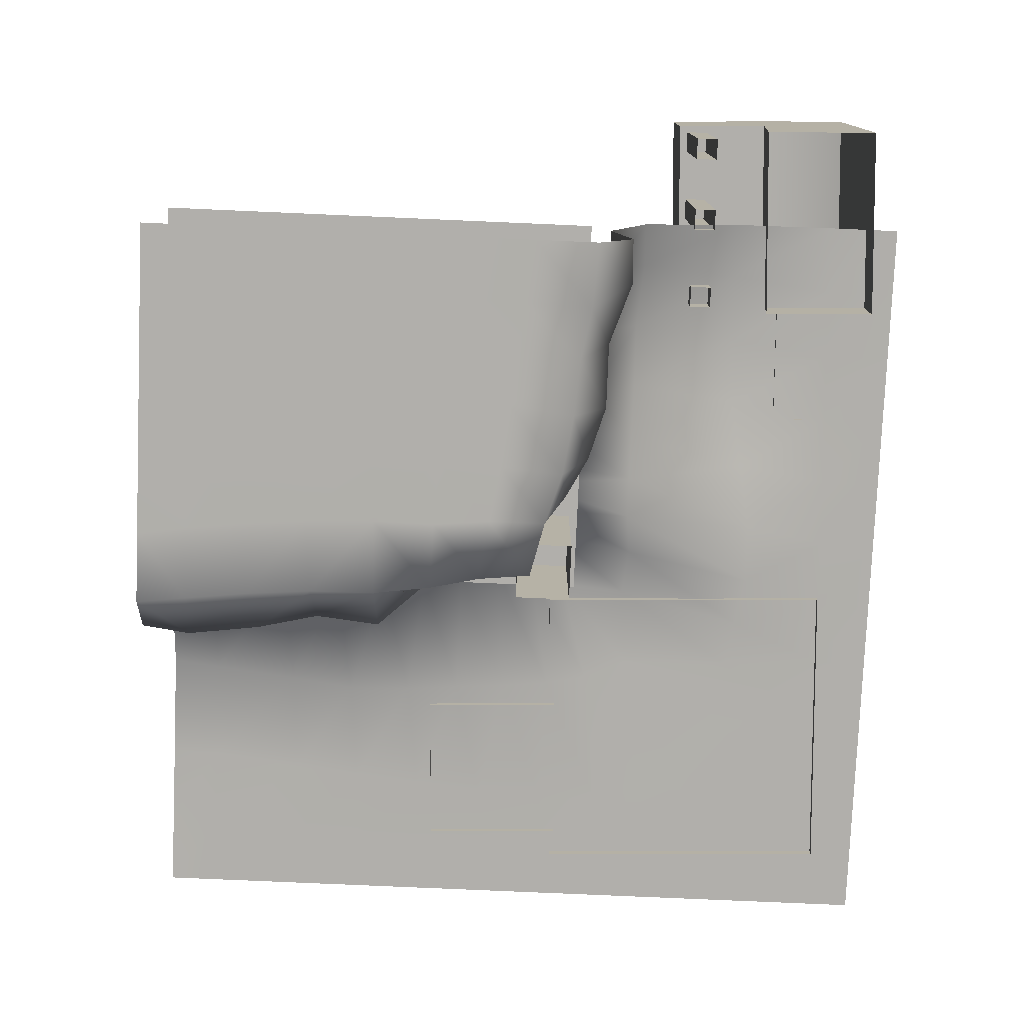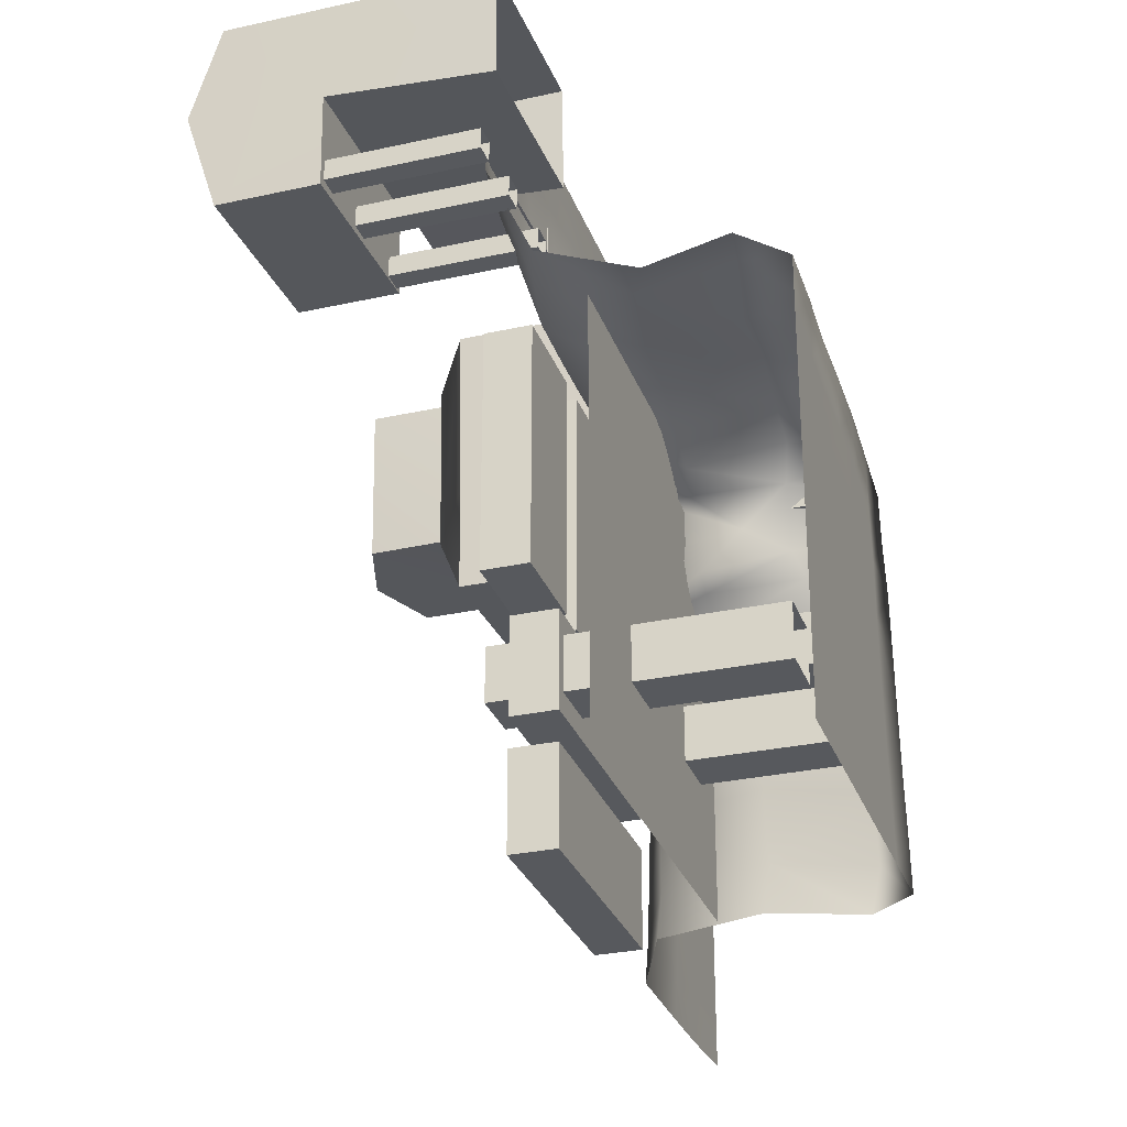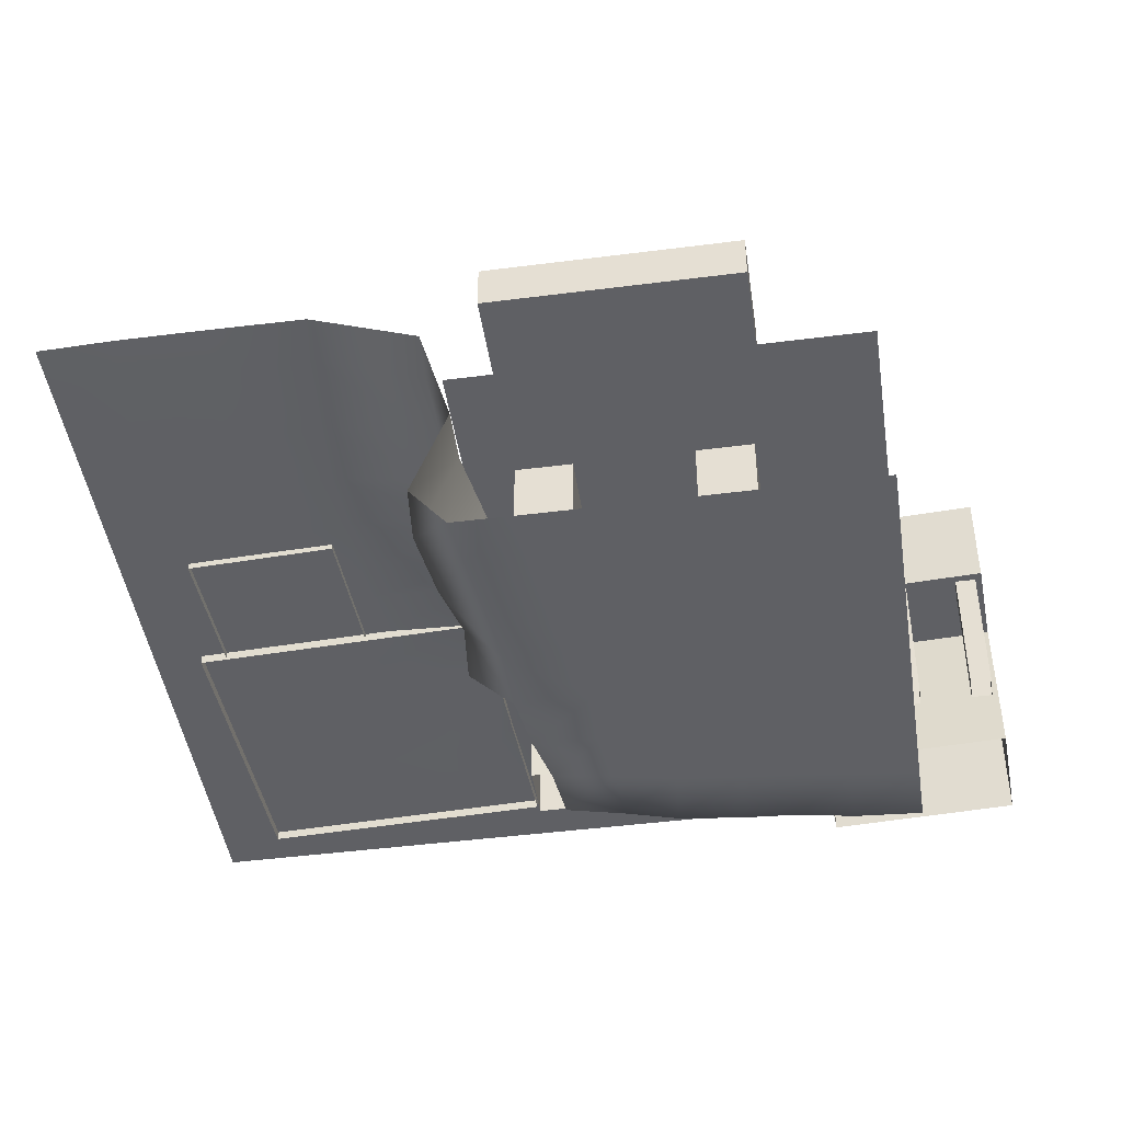
<metadata>
{"format":"obj","ext":"obj","renderer":"f3d","projection":"perspective","resolution":1024,"background":"white","views":[{"elev":-78.1,"azim":-92.5,"up":"+Y"},{"elev":-29.3,"azim":-71.9,"up":"+Z"},{"elev":-44.9,"azim":-171.5,"up":"+Y"}]}
</metadata>
<code>
g default
v -0.5 0.05 -0.5
v -0.5 0.05 0.06729
v -0.002528 0.05 -0.5
v -0.002528 0.05 0.06729
v -0.1021 -0.1391 -0.1605
v -0.03123 -0.1391 -0.1605
v -0.1021 0.2167 -0.1596
v -0.03123 0.2167 -0.1596
v -0.1021 0.2167 -0.2305
v -0.03123 0.2167 -0.2305
v -0.1021 -0.1391 -0.2296
v -0.03123 -0.1391 -0.2296
v -0.1021 -0.1391 0.05497
v -0.03123 -0.1391 0.05497
v -0.1021 0.2167 0.05586
v -0.03123 0.2167 0.05586
v -0.1021 0.2167 -0.01504
v -0.03123 0.2167 -0.01504
v -0.1021 -0.1391 -0.01414
v -0.03123 -0.1391 -0.01414
v -0.1316 -0.1343 -0.3484
v -0.1316 -0.1343 -0.2775
v -0.1325 0.2216 -0.3484
v -0.1325 0.2216 -0.2775
v -0.06158 0.2216 -0.3484
v -0.06158 0.2216 -0.2775
v -0.06248 -0.1343 -0.3484
v -0.06248 -0.1343 -0.2775
v -0.347 -0.1343 -0.3484
v -0.347 -0.1343 -0.2775
v -0.3479 0.2216 -0.3484
v -0.3479 0.2216 -0.2775
v -0.277 0.2216 -0.3484
v -0.277 0.2216 -0.2775
v -0.2779 -0.1343 -0.3484
v -0.2779 -0.1343 -0.2775
v -0.3364 0.1289 -0.2456
v -0.3364 0.188 -0.2456
v -0.3364 0.1289 0.06729
v -0.3364 0.188 0.06729
v -0.4627 0.1289 0.06729
v -0.4627 0.188 0.06729
v -0.4627 0.1289 -0.2456
v -0.4627 0.188 -0.2456
v -0.1714 0.1289 -0.2456
v -0.1714 0.188 -0.2456
v -0.1714 0.1289 0.06729
v -0.1714 0.188 0.06729
v -0.2977 0.1289 0.06729
v -0.2977 0.188 0.06729
v -0.2977 0.1289 -0.2456
v -0.2977 0.188 -0.2456
v -0.002528 0.1289 -0.2456
v -0.002528 0.188 -0.2456
v -0.002528 0.1289 0.06729
v -0.002528 0.188 0.06729
v -0.1288 0.1289 0.06729
v -0.1288 0.188 0.06729
v -0.1288 0.1289 -0.2456
v -0.1288 0.188 -0.2456
v -0.04876 0.1294 -0.4153
v -0.04876 0.1885 -0.4153
v -0.3617 0.1294 -0.4153
v -0.3617 0.1885 -0.4153
v -0.3617 0.1294 -0.5416
v -0.3617 0.1885 -0.5416
v -0.04876 0.1294 -0.5416
v -0.04876 0.1885 -0.5416
v -0.04876 0.1294 -0.2503
v -0.04876 0.1885 -0.2503
v -0.3617 0.1294 -0.2503
v -0.3617 0.1885 -0.2503
v -0.3617 0.1294 -0.3766
v -0.3617 0.1885 -0.3766
v -0.04876 0.1294 -0.3766
v -0.04876 0.1885 -0.3766
v -0.4149 0.1384 0.2125
v -0.4149 0.1384 0.24
v -0.4149 0.3408 0.2125
v -0.4149 0.3408 0.24
v -0.3873 0.3408 0.2125
v -0.3873 0.3408 0.24
v -0.3873 0.1384 0.2125
v -0.3873 0.1384 0.24
v -0.5217 0.1384 0.2125
v -0.5217 0.1384 0.24
v -0.5217 0.3408 0.2125
v -0.5217 0.3408 0.24
v -0.4941 0.3408 0.2125
v -0.4941 0.3408 0.24
v -0.4941 0.1384 0.2125
v -0.4941 0.1384 0.24
v -0.6179 0.1384 0.2095
v -0.6179 0.1384 0.2371
v -0.6179 0.3408 0.2095
v -0.6179 0.3408 0.2371
v -0.5903 0.3408 0.2095
v -0.5903 0.3408 0.2371
v -0.5903 0.1384 0.2095
v -0.5903 0.1384 0.2371
v 0.1804 0.4716 0.4179
v 0.1903 0.5907 0.1977
v 0.1804 0.5907 0.4179
v 0.4123 0.5907 0.2075
v 0.4024 0.5907 0.4278
v 0.4123 0.4716 0.2075
v 0.4024 0.4716 0.4278
v 0.3013 0.4716 0.2026
v 0.3013 0.627 0.2026
v 0.2914 0.627 0.4229
v 0.2914 0.4716 0.4229
v 0.1844 0.4795 0.195
v -0.3854 0.189 0.339
v -0.3926 0.189 0.4553
v -0.3854 0.3248 0.339
v -0.3926 0.3248 0.4553
v -0.225 0.3248 0.3442
v -0.2322 0.3248 0.4604
v -0.225 0.189 0.3442
v -0.2322 0.189 0.4604
v -0.389 0.3544 0.3971
v -0.2286 0.3544 0.4023
v -0.2286 0.189 0.4023
v -0.3213 0.189 0.3411
v -0.3213 0.3248 0.3411
v -0.3248 0.3544 0.3992
v -0.3284 0.3248 0.4573
v -0.3284 0.189 0.4573
v 0.04925 0.1749 0.03848
v 0.03208 0.1749 0.4239
v 0.04925 0.4042 0.03848
v 0.03208 0.4042 0.4239
v 0.4346 0.4042 0.05565
v 0.4175 0.4818 0.441
v 0.4346 0.1749 0.05565
v 0.4175 0.1749 0.441
v 0.04294 0.1749 0.1801
v 0.04294 0.4042 0.1801
v 0.4283 0.4818 0.1972
v 0.4283 0.1749 0.1972
v 0.1826 0.1749 0.04442
v 0.1826 0.4042 0.04442
v 0.1763 0.4818 0.186
v 0.1654 0.4818 0.4298
v 0.1654 0.1749 0.4298
v -0.6372 0.1168 0.449
v -0.6262 0.4622 0.1978
v -0.6372 0.4622 0.449
v -0.379 0.4622 0.2108
v -0.39 0.4622 0.4619
v -0.39 0.1168 0.4619
v -0.6317 0.1168 0.3036
v -0.6317 0.503 0.329
v -0.3845 0.503 0.342
v -0.3845 0.1168 0.3165
v -0.5026 0.4622 0.2043
v -0.5081 0.503 0.3355
v -0.5136 0.4622 0.4555
v -0.5136 0.1168 0.4555
v -0.6262 0.3297 0.1978
v -0.6317 0.3297 0.3195
v -0.6372 0.3297 0.449
v -0.5136 0.3297 0.4555
v -0.39 0.3297 0.4619
v -0.3845 0.3297 0.3325
v -0.379 0.3297 0.2108
v -0.5026 0.3297 0.2043
v -0.5081 0.3297 0.326
v -0.5081 0.1168 0.3101
v 0.2149 0.1787 -0.1281
v 0.2062 0.1787 0.05201
v 0.2149 0.2711 -0.1281
v 0.2062 0.387 0.05201
v 0.408 0.2711 -0.1195
v 0.3994 0.387 0.06054
v 0.408 0.1787 -0.1195
v 0.3994 0.1787 0.06054
v 0.5 0.1875 0.5
v 0.4091 0.1875 0.5
v 0.3182 0.1875 0.5
v 0.2273 0.1875 0.5
v 0.1364 0.1875 0.5
v 0.04546 0.1875 0.5
v -0.04545 0.1875 0.5
v -0.1364 0.1875 0.5
v -0.2273 0.1875 0.5
v -0.3182 0.1875 0.5
v -0.4091 0.1875 0.5
v -0.4332 -0.1867 -0.4379
v -0.3671 -0.1867 -0.4379
v -0.3152 -0.1867 -0.4379
v -0.2146 -0.1866 -0.4379
v -0.1156 -0.1866 -0.4379
v -0.02357 -0.1866 -0.4379
v 0.03538 -0.1399 -0.4379
v -0.01324 -0.0167 -0.4379
v 0.4139 0.1875 -0.4379
v 0.5 0.1875 -0.4379
v -0.4315 -0.1867 -0.3895
v -0.3655 -0.1867 -0.3917
v -0.3181 -0.1867 -0.3862
v -0.2214 -0.1866 -0.3788
v -0.1238 -0.1866 -0.3699
v -0.03295 -0.1863 -0.3596
v 0.02348 -0.1384 -0.3478
v -0.02762 -0.01677 -0.3482
v 0.4213 0.1875 -0.3184
v 0.5 0.1875 -0.3182
v -0.4288 -0.1867 -0.2917
v -0.3635 -0.1867 -0.2968
v -0.317 -0.1867 -0.2966
v -0.226 -0.1867 -0.2936
v -0.1311 -0.1866 -0.2865
v -0.03969 -0.1864 -0.2788
v 0.007279 -0.1306 -0.2726
v -0.03694 -0.01261 -0.2734
v 0.4253 0.1875 -0.2278
v 0.5 0.1875 -0.2273
v -0.4263 -0.1867 -0.1954
v -0.3611 -0.1867 -0.2031
v -0.3119 -0.1867 -0.2065
v -0.2253 -0.1867 -0.2071
v -0.1346 -0.1866 -0.2003
v -0.04042 -0.1856 -0.1974
v 0.01581 -0.1289 -0.1929
v -0.03918 -0.0045 -0.2004
v 0.4264 0.1875 -0.1375
v 0.5 0.1875 -0.1364
v -0.4235 -0.1867 -0.1032
v -0.3581 -0.1867 -0.1115
v -0.3025 -0.1867 -0.1172
v -0.2169 -0.1866 -0.1208
v -0.1338 -0.1866 -0.1238
v -0.05068 -0.1865 -0.1256
v -0.03436 -0.1031 -0.1332
v -0.07272 0.01573 -0.1454
v 0.4254 0.1875 -0.04765
v 0.5 0.1875 -0.04545
v -0.4206 -0.1867 -0.01843
v -0.3544 -0.1866 -0.02634
v -0.2912 -0.1866 -0.03221
v -0.2115 -0.1866 -0.04066
v -0.1406 -0.1865 -0.0541
v -0.06489 -0.186 -0.06371
v -0.06326 -0.09098 -0.09302
v -0.1071 0.0253 -0.1179
v 0.4238 0.1875 0.04102
v 0.5 0.1875 0.04546
v -0.418 -0.1864 0.06433
v -0.3513 -0.1854 0.05281
v -0.2807 -0.1855 0.04794
v -0.2053 -0.1863 0.03718
v -0.141 -0.1866 0.01763
v -0.07203 -0.1859 0.00143
v -0.08077 -0.07763 -0.0618
v -0.1256 0.02698 -0.09716
v 0.4229 0.1875 0.1261
v 0.5 0.1875 0.1364
v -0.4419 -0.1093 0.1173
v -0.3617 -0.09589 0.09175
v -0.2785 -0.09695 0.09224
v -0.2098 -0.0939 0.07255
v -0.1581 -0.09469 0.04546
v -0.1164 -0.08261 0.01385
v -0.1151 -0.02465 -0.04007
v -0.1037 0.07558 -0.04401
v 0.421 0.1875 0.2047
v 0.5 0.1875 0.2273
v -0.4265 0.1888 0.2773
v -0.3367 0.196 0.279
v -0.2471 0.1958 0.2847
v -0.1558 0.1898 0.3018
v -0.06823 0.1836 0.3181
v 0.01038 0.1843 0.3191
v 0.07499 0.1874 0.3079
v 0.139 0.1883 0.2979
v 0.3209 0.1875 0.3233
v 0.4157 0.1875 0.3335
v 0.5 0.1875 0.3182
v -0.4097 0.1879 0.41
v -0.3192 0.1883 0.4132
v -0.2286 0.1881 0.4166
v -0.138 0.1874 0.4221
v -0.04881 0.1874 0.4255
v 0.03918 0.1874 0.4262
v 0.1244 0.1875 0.4238
v 0.2024 0.1875 0.4177
v 0.3312 0.1875 0.4145
v 0.4122 0.1875 0.4122
v 0.5 0.1875 0.4091
v 0.2261 0.1875 0.3065
v 0.2671 0.1875 0.4159
v 0.2727 0.1875 0.5
v 0.4179 0.1875 0.2691
v 0.5 0.1875 0.2727
v 0.3053 0.1875 -0.4379
v 0.319 0.1875 -0.3203
v 0.3296 0.1875 -0.2322
v 0.3374 0.1875 -0.143
v 0.3491 0.1875 -0.05192
v 0.3528 0.1875 0.03662
v 0.3498 0.1875 0.1191
v 0.3281 0.1875 0.1795
v 0.3043 0.1875 0.2355
v -0.4469 0.009556 0.09463
v -0.4421 0.136 0.1466
v -0.3638 0.02383 0.07903
v -0.3551 0.153 0.1402
v -0.278 0.02605 0.07523
v -0.2708 0.1559 0.1422
v -0.2197 0.02805 0.0449
v -0.1991 0.1565 0.142
v -0.1809 0.02594 0.01764
v -0.1374 0.1558 0.1419
v -0.1487 0.0335 -0.001757
v -0.08201 0.1584 0.1428
v -0.1042 0.08757 0.02238
v -0.02758 0.1713 0.1484
v -0.05136 0.1537 0.03864
v 0.0351 0.1888 0.1425
v 0.1397 0.1903 0.1508
v 0.03028 0.1279 -0.4379
v 0.1725 0.1866 -0.4379
v 0.03051 0.1281 -0.3418
v 0.1849 0.187 -0.3273
v 0.03413 0.1321 -0.2652
v 0.1959 0.1868 -0.2437
v 0.03392 0.1428 -0.1983
v 0.1935 0.1857 -0.161
v 0.02384 0.156 -0.1417
v 0.1875 0.1862 -0.09099
v 0.01407 0.1614 -0.08895
v 0.183 0.1863 -0.02326
v 0.004028 0.1727 -0.03929
v 0.176 0.1868 0.03977
v 0.1653 0.1886 0.09502
v 0.01679 0.1732 0.012
v 0.02698 0.1861 0.0563
v -0.5 -0.1867 -0.4379
v -0.5 -0.1867 -0.3755
v -0.5 -0.1867 -0.2797
v -0.5 -0.1867 -0.1839
v -0.5 -0.1867 -0.09331
v -0.5 -0.1867 -0.01005
v -0.5 -0.1869 0.06957
v -0.5 -0.1194 0.1147
v -0.5 -0.01235 0.09025
v -0.5 0.1164 0.1434
v -0.5 0.1753 0.2719
v -0.5 0.1874 0.4063
v -0.5 0.1875 0.5
v 0.4035 0.1908 -0.5
v 0.5 0.1875 -0.5
v 0.3026 0.1907 -0.5
v 0.1662 0.1892 -0.5
v 0.02795 0.1335 -0.5
v -0.01319 -0.009334 -0.5
v 0.03051 -0.1288 -0.5
v -0.01578 -0.1862 -0.5
v -0.106 -0.1866 -0.5
v -0.2038 -0.1866 -0.5
v -0.3031 -0.1867 -0.5
v -0.3627 -0.1867 -0.5
v -0.4278 -0.1867 -0.5
v -0.5 -0.1867 -0.5
g Harbour_Top_Left:Top_Left
f 1 2 3
f 3 2 4
f 5 6 7
f 7 6 8
f 7 8 9
f 9 8 10
f 9 10 11
f 11 10 12
f 6 12 8
f 8 12 10
f 11 5 9
f 9 5 7
f 13 14 15
f 15 14 16
f 15 16 17
f 17 16 18
f 17 18 19
f 19 18 20
f 14 20 16
f 16 20 18
f 19 13 17
f 17 13 15
f 21 22 23
f 23 22 24
f 23 24 25
f 25 24 26
f 25 26 27
f 27 26 28
f 22 28 24
f 24 28 26
f 27 21 25
f 25 21 23
f 29 30 31
f 31 30 32
f 31 32 33
f 33 32 34
f 33 34 35
f 35 34 36
f 30 36 32
f 32 36 34
f 35 29 33
f 33 29 31
f 37 38 39
f 39 38 40
f 39 40 41
f 41 40 42
f 41 42 43
f 43 42 44
f 43 44 37
f 37 44 38
f 38 44 40
f 40 44 42
f 43 37 41
f 41 37 39
f 45 46 47
f 47 46 48
f 47 48 49
f 49 48 50
f 49 50 51
f 51 50 52
f 51 52 45
f 45 52 46
f 46 52 48
f 48 52 50
f 51 45 49
f 49 45 47
f 53 54 55
f 55 54 56
f 55 56 57
f 57 56 58
f 57 58 59
f 59 58 60
f 59 60 53
f 53 60 54
f 54 60 56
f 56 60 58
f 59 53 57
f 57 53 55
f 61 62 63
f 63 62 64
f 63 64 65
f 65 64 66
f 65 66 67
f 67 66 68
f 67 68 61
f 61 68 62
f 62 68 64
f 64 68 66
f 67 61 65
f 65 61 63
f 69 70 71
f 71 70 72
f 71 72 73
f 73 72 74
f 73 74 75
f 75 74 76
f 75 76 69
f 69 76 70
f 70 76 72
f 72 76 74
f 75 69 73
f 73 69 71
f 77 78 79
f 79 78 80
f 81 82 83
f 83 82 84
f 78 84 80
f 80 84 82
f 83 77 81
f 81 77 79
f 85 86 87
f 87 86 88
f 89 90 91
f 91 90 92
f 86 92 88
f 88 92 90
f 91 85 89
f 89 85 87
f 93 94 95
f 95 94 96
f 97 98 99
f 99 98 100
f 94 100 96
f 96 100 98
f 99 93 97
f 97 93 95
f 110 105 109
f 109 105 104
f 104 105 106
f 106 105 107
f 110 111 105
f 105 111 107
f 106 108 104
f 104 108 109
f 103 110 102
f 102 110 109
f 101 111 103
f 103 111 110
f 101 103 112
f 112 103 102
f 109 108 102
f 102 108 112
f 126 122 125
f 125 122 117
f 127 128 118
f 118 128 120
f 119 124 117
f 117 124 125
f 122 126 118
f 118 126 127
f 122 118 123
f 123 118 120
f 125 124 115
f 115 124 113
f 121 126 115
f 115 126 125
f 126 121 127
f 127 121 116
f 114 128 116
f 116 128 127
f 119 117 123
f 123 117 122
f 129 137 131
f 131 137 138
f 139 140 133
f 133 140 135
f 144 145 134
f 134 145 136
f 135 141 133
f 133 141 142
f 139 143 134
f 134 143 144
f 140 139 136
f 136 139 134
f 142 141 131
f 131 141 129
f 131 138 143
f 144 143 132
f 132 143 138
f 130 145 132
f 132 145 144
f 131 143 142
f 133 142 139
f 139 142 143
f 130 132 137
f 137 132 138
f 160 161 147
f 147 161 153
f 156 157 149
f 149 157 154
f 154 165 149
f 149 165 166
f 158 163 150
f 150 163 164
f 166 167 149
f 149 167 156
f 153 161 148
f 148 161 162
f 157 158 154
f 154 158 150
f 164 165 150
f 150 165 154
f 156 167 147
f 147 167 160
f 147 153 156
f 156 153 157
f 158 157 148
f 148 157 153
f 162 163 148
f 148 163 158
f 162 161 146
f 146 161 152
f 146 159 162
f 162 159 163
f 164 163 151
f 151 163 159
f 155 165 151
f 151 165 164
f 152 161 169
f 169 161 168
f 160 167 161
f 161 167 168
f 167 166 168
f 168 166 165
f 169 168 155
f 155 168 165
f 170 171 172
f 172 171 173
f 173 175 172
f 172 175 174
f 175 177 174
f 174 177 176
f 176 170 174
f 174 170 172
f 352 197 353
f 353 197 198
f 195 196 358
f 358 196 357
f 194 195 359
f 359 195 358
f 193 194 360
f 360 194 359
f 192 193 361
f 361 193 360
f 191 192 362
f 362 192 361
f 190 191 363
f 363 191 362
f 189 190 364
f 364 190 363
f 339 189 365
f 365 189 364
f 189 339 199
f 199 339 340
f 189 199 190
f 190 199 200
f 190 200 191
f 191 200 201
f 192 191 202
f 202 191 201
f 193 192 203
f 203 192 202
f 194 193 204
f 204 193 203
f 195 194 205
f 205 194 204
f 195 205 196
f 196 205 206
f 197 207 198
f 198 207 208
f 199 340 209
f 209 340 341
f 200 199 210
f 210 199 209
f 200 210 201
f 201 210 211
f 201 211 202
f 202 211 212
f 202 212 203
f 203 212 213
f 203 213 204
f 204 213 214
f 204 214 205
f 205 214 215
f 205 215 206
f 206 215 216
f 207 217 208
f 208 217 218
f 209 341 219
f 219 341 342
f 210 209 220
f 220 209 219
f 210 220 211
f 211 220 221
f 211 221 212
f 212 221 222
f 212 222 213
f 213 222 223
f 213 223 214
f 214 223 224
f 214 224 215
f 215 224 225
f 215 225 216
f 216 225 226
f 217 227 218
f 218 227 228
f 219 342 229
f 229 342 343
f 220 219 230
f 230 219 229
f 221 220 231
f 231 220 230
f 221 231 222
f 222 231 232
f 222 232 223
f 223 232 233
f 224 223 234
f 234 223 233
f 225 224 235
f 235 224 234
f 225 235 226
f 226 235 236
f 227 237 228
f 228 237 238
f 229 343 239
f 239 343 344
f 230 229 240
f 240 229 239
f 231 230 241
f 241 230 240
f 231 241 232
f 232 241 242
f 233 232 243
f 243 232 242
f 234 233 244
f 244 233 243
f 235 234 245
f 245 234 244
f 235 245 236
f 236 245 246
f 237 247 238
f 238 247 248
f 239 344 249
f 249 344 345
f 240 239 250
f 250 239 249
f 240 250 241
f 241 250 251
f 242 241 252
f 252 241 251
f 243 242 253
f 253 242 252
f 244 243 254
f 254 243 253
f 245 244 255
f 255 244 254
f 245 255 246
f 246 255 256
f 247 257 248
f 248 257 258
f 249 345 259
f 259 345 346
f 250 249 260
f 260 249 259
f 251 250 261
f 261 250 260
f 252 251 262
f 262 251 261
f 253 252 263
f 263 252 262
f 254 253 264
f 264 253 263
f 254 264 255
f 255 264 265
f 255 265 256
f 256 265 266
f 257 267 258
f 258 267 268
f 267 294 268
f 268 294 295
f 349 350 269
f 269 350 280
f 269 280 270
f 270 280 281
f 270 281 271
f 271 281 282
f 271 282 272
f 272 282 283
f 272 283 273
f 273 283 284
f 273 284 274
f 274 284 285
f 274 285 275
f 275 285 286
f 275 286 276
f 276 286 287
f 291 292 277
f 277 292 288
f 277 288 278
f 278 288 289
f 279 278 290
f 290 278 289
f 350 351 280
f 280 351 188
f 280 188 281
f 281 188 187
f 281 187 282
f 282 187 186
f 282 186 283
f 283 186 185
f 283 185 284
f 284 185 184
f 284 184 285
f 285 184 183
f 285 183 286
f 286 183 182
f 286 182 287
f 287 182 181
f 288 292 180
f 180 292 293
f 289 288 179
f 179 288 180
f 290 289 178
f 178 289 179
f 292 291 287
f 287 291 276
f 293 292 181
f 181 292 287
f 295 294 279
f 279 294 278
f 347 348 305
f 305 348 306
f 305 306 307
f 307 306 308
f 307 308 309
f 309 308 310
f 310 312 309
f 309 312 311
f 312 314 311
f 311 314 313
f 313 314 315
f 315 314 316
f 315 316 317
f 317 316 318
f 317 318 319
f 319 318 320
f 319 320 338
f 338 320 321
f 354 296 352
f 352 296 197
f 296 297 197
f 197 297 207
f 297 298 207
f 207 298 217
f 298 299 217
f 217 299 227
f 299 300 227
f 227 300 237
f 300 301 237
f 237 301 247
f 301 302 247
f 247 302 257
f 302 303 257
f 257 303 267
f 346 347 259
f 259 347 305
f 259 305 260
f 260 305 307
f 260 307 261
f 261 307 309
f 261 309 262
f 262 309 311
f 263 262 313
f 313 262 311
f 263 313 264
f 264 313 315
f 264 315 265
f 265 315 317
f 265 317 266
f 266 317 319
f 303 304 267
f 267 304 294
f 348 349 306
f 306 349 269
f 306 269 308
f 308 269 270
f 308 270 310
f 310 270 271
f 310 271 312
f 312 271 272
f 312 272 314
f 314 272 273
f 314 273 316
f 316 273 274
f 316 274 318
f 318 274 275
f 318 275 320
f 320 275 276
f 291 321 276
f 276 321 320
f 321 291 304
f 304 291 277
f 304 277 294
f 294 277 278
f 356 322 355
f 355 322 323
f 322 324 323
f 323 324 325
f 324 326 325
f 325 326 327
f 326 328 327
f 327 328 329
f 328 330 329
f 329 330 331
f 330 332 331
f 331 332 333
f 332 334 333
f 333 334 335
f 334 337 335
f 335 337 336
f 337 338 336
f 336 338 321
f 196 322 357
f 357 322 356
f 322 196 324
f 324 196 206
f 326 324 216
f 216 324 206
f 328 326 226
f 226 326 216
f 330 328 236
f 236 328 226
f 330 236 332
f 332 236 246
f 334 332 256
f 256 332 246
f 337 334 266
f 266 334 256
f 355 323 354
f 354 323 296
f 323 325 296
f 296 325 297
f 325 327 297
f 297 327 298
f 327 329 298
f 298 329 299
f 329 331 299
f 299 331 300
f 331 333 300
f 300 333 301
f 333 335 301
f 301 335 302
f 335 336 302
f 302 336 303
f 336 321 303
f 303 321 304
f 338 337 319
f 319 337 266

</code>
